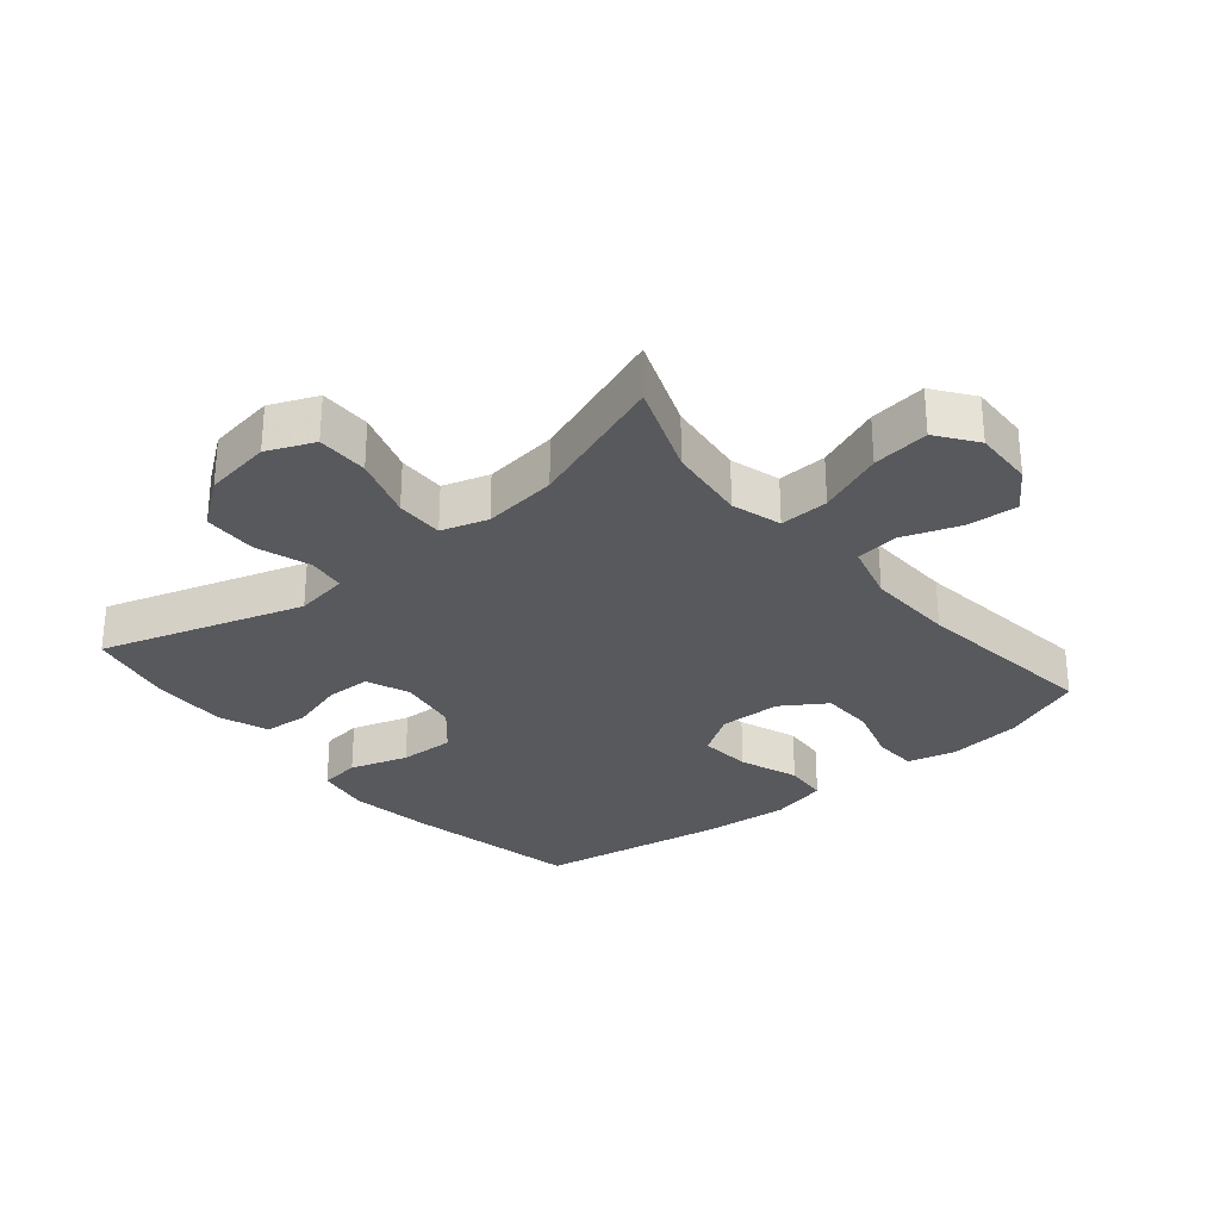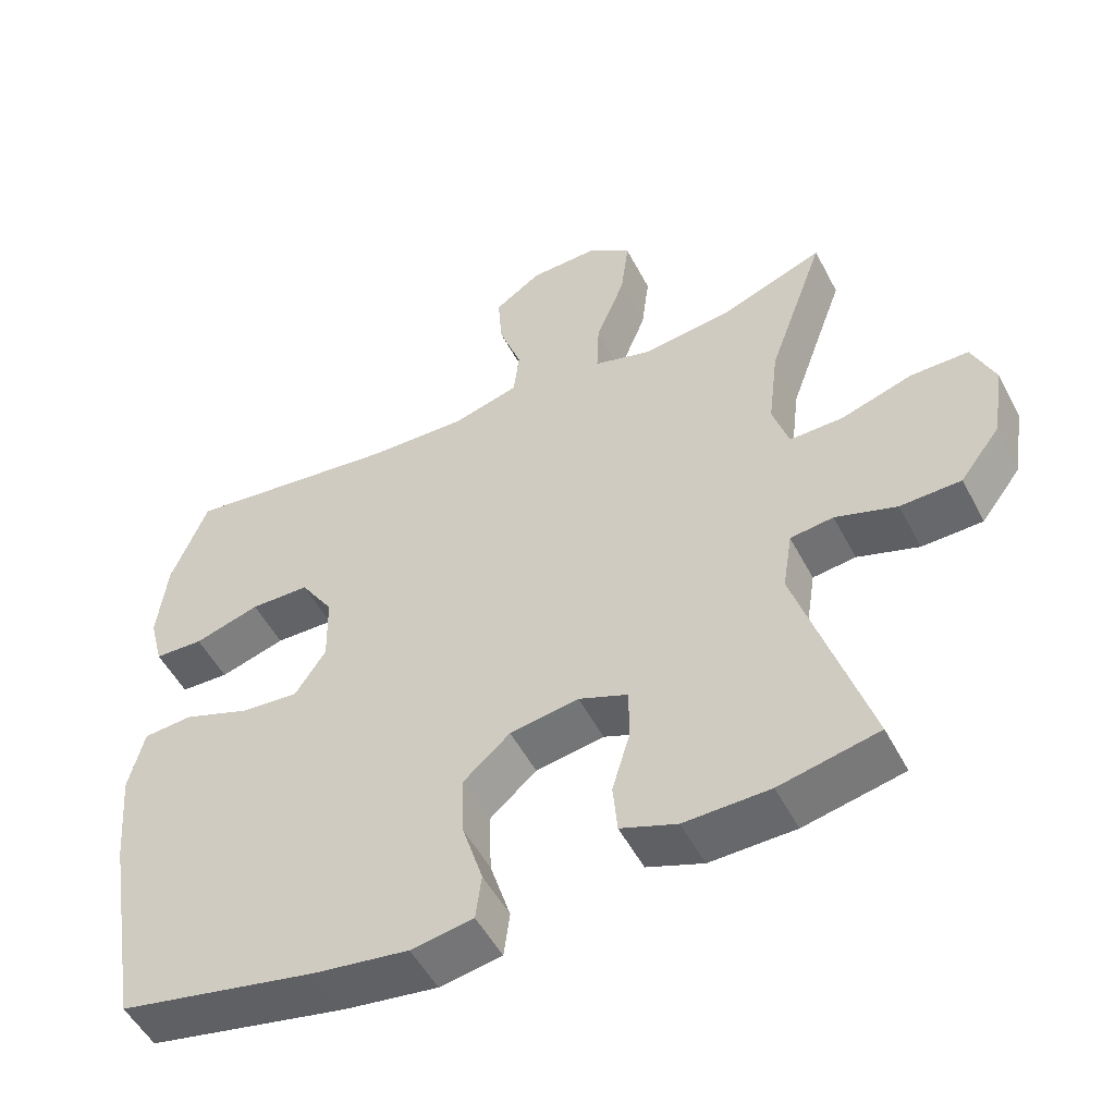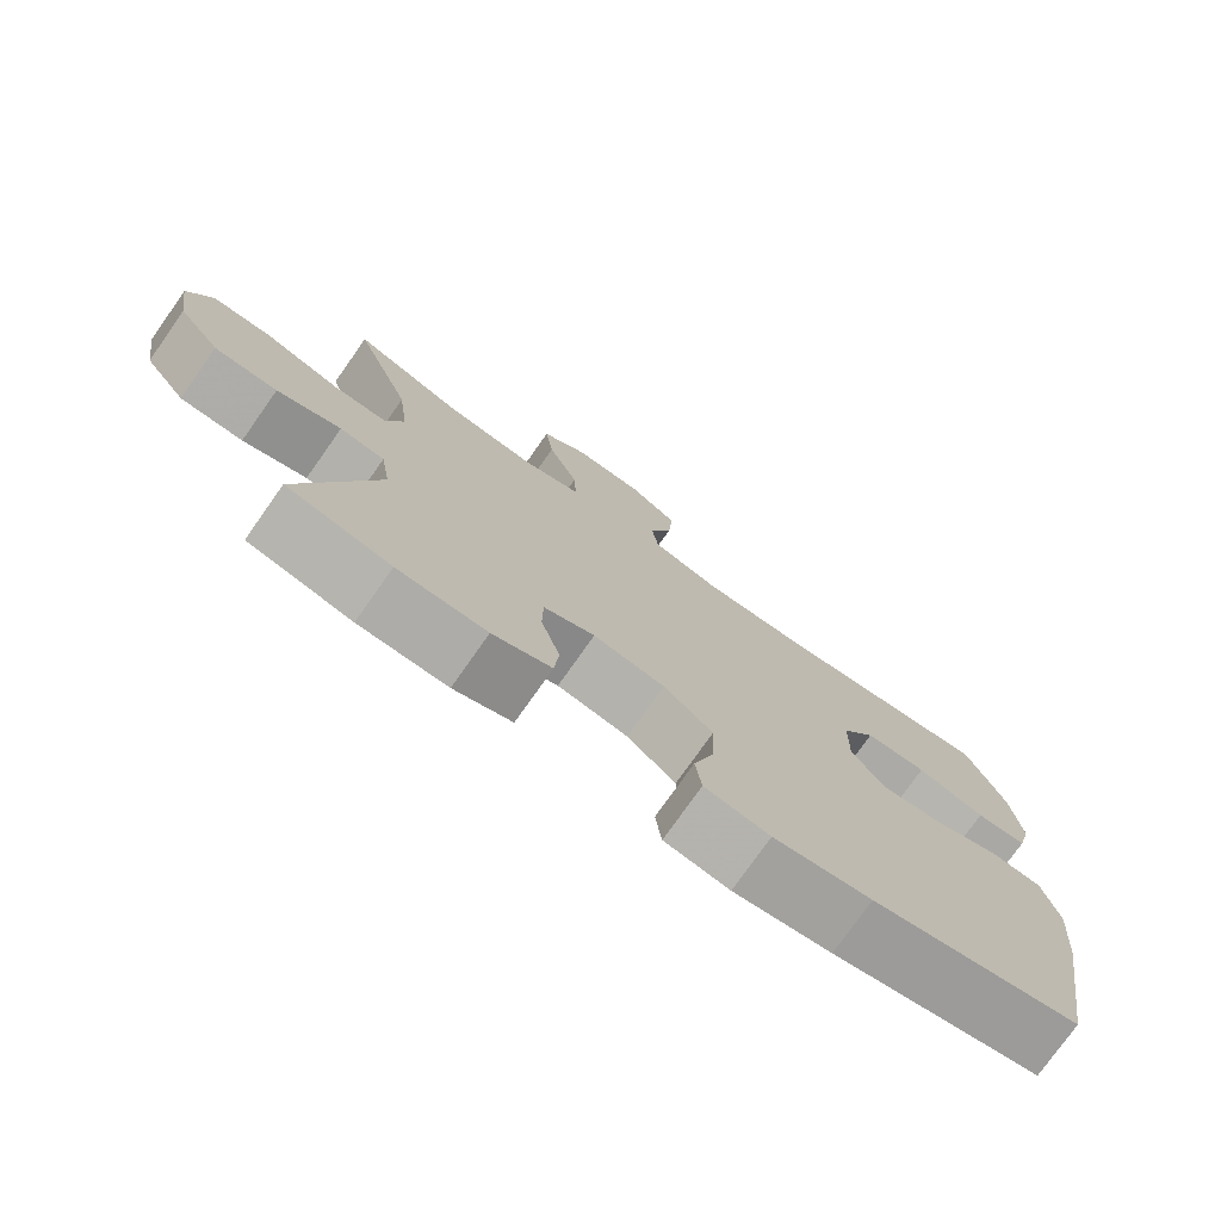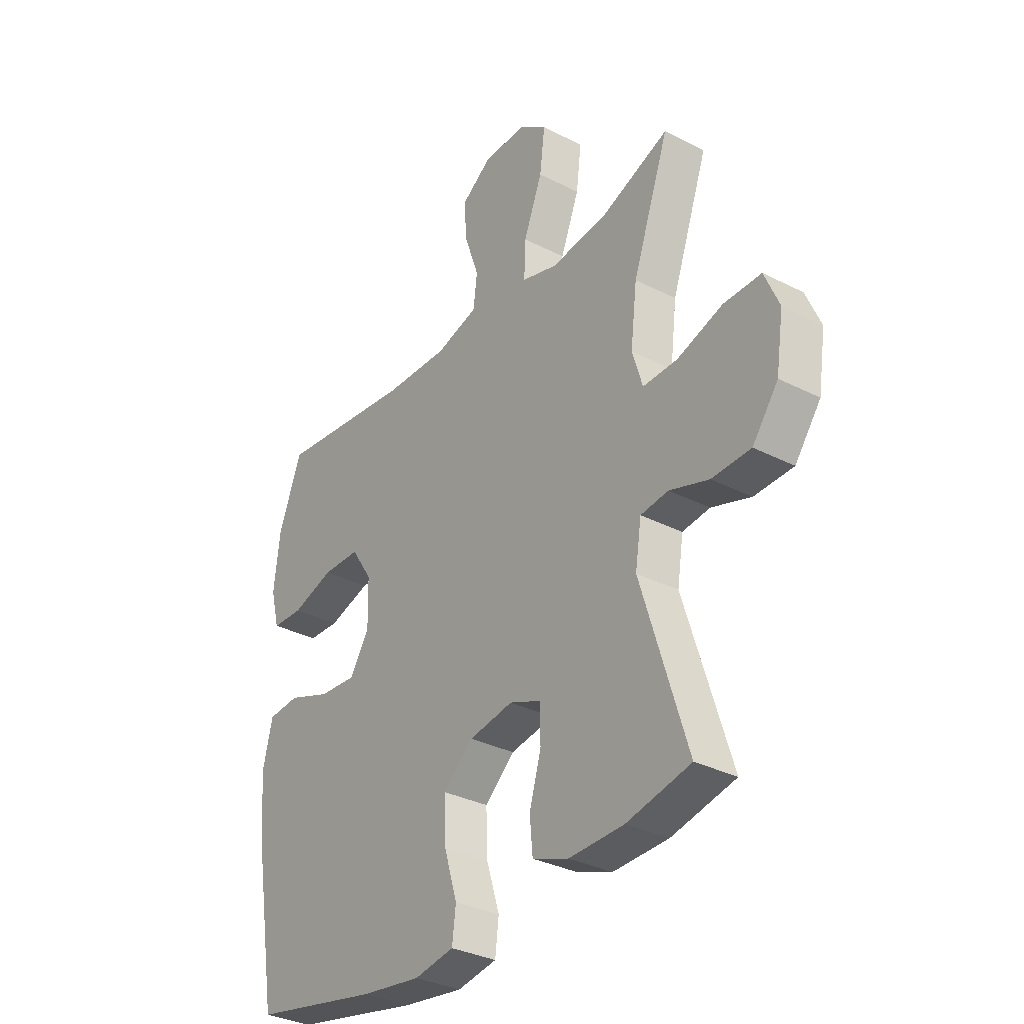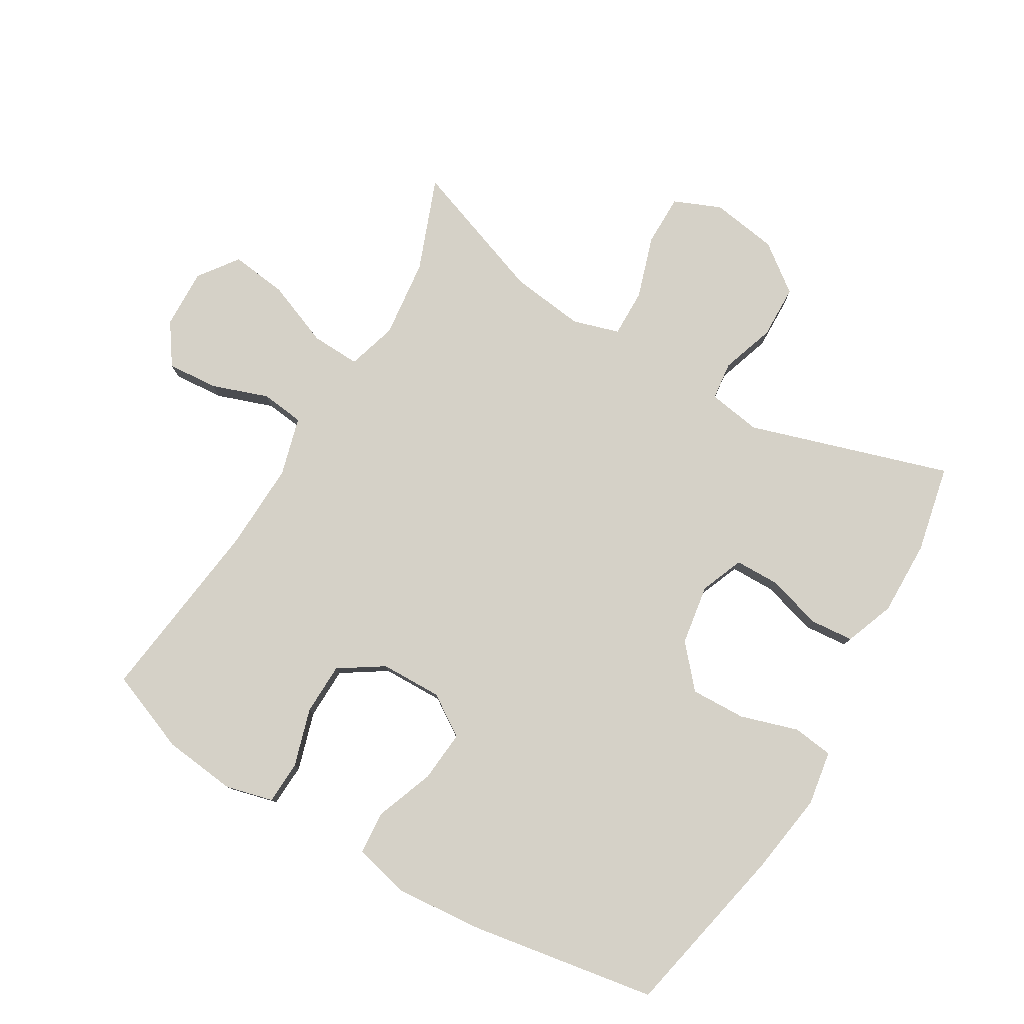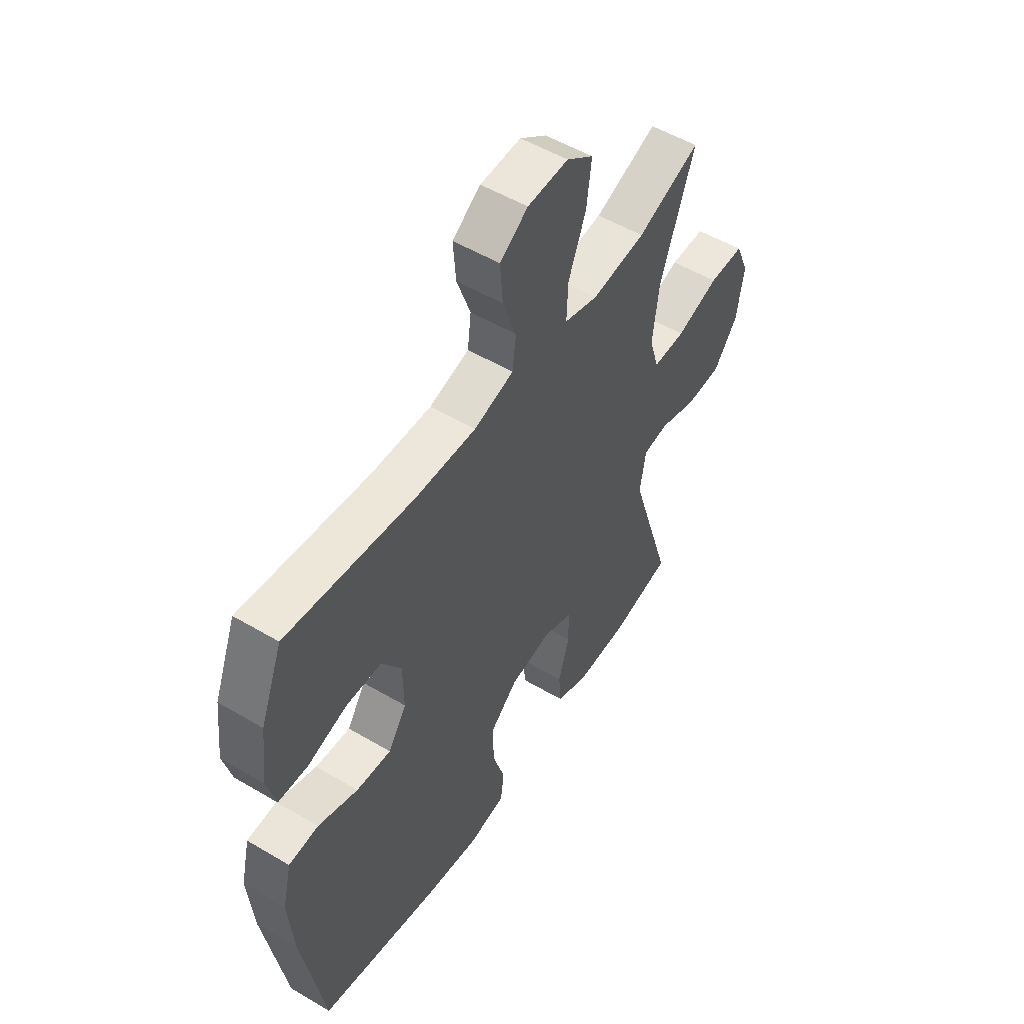
<metadata>
{"format":"obj","ext":"obj","renderer":"f3d","projection":"perspective","resolution":1024,"background":"white","views":[{"elev":-29.5,"azim":-50.3,"up":"+Y"},{"elev":-51.8,"azim":-152.9,"up":"+Z"},{"elev":-76.4,"azim":-35.2,"up":"+Z"},{"elev":-32.9,"azim":-125.3,"up":"+Z"},{"elev":79.3,"azim":120.6,"up":"+Y"},{"elev":52.8,"azim":122.5,"up":"+Z"}]}
</metadata>
<code>
v 0.5 0.07 -0.5
v 0.227 0.07 -0.557
v 0.099 0.07 -0.576
v 0.014 0.07 -0.562
v 0.006 0.07 -0.499
v 0.034 0.07 -0.409
v 0.037 0.07 -0.323
v -0.027 0.07 -0.267
v -0.121 0.07 -0.252
v -0.188 0.07 -0.279
v -0.189 0.07 -0.349
v -0.164 0.07 -0.434
v -0.17 0.07 -0.502
v -0.247 0.07 -0.531
v -0.364 0.07 -0.529
v -0.5 0.07 -0.5
v -0.402 0.07 -0.187
v -0.415 0.07 -0.104
v -0.474 0.07 -0.097
v -0.558 0.07 -0.125
v -0.641 0.07 -0.123
v -0.696 0.07 -0.05
v -0.712 0.07 0.054
v -0.681 0.07 0.127
v -0.601 0.07 0.127
v -0.504 0.07 0.096
v -0.43 0.07 0.095
v -0.408 0.07 0.167
v -0.422 0.07 0.282
v -0.5 0.07 0.5
v -0.356 0.07 0.445
v -0.233 0.07 0.431
v -0.156 0.07 0.454
v -0.159 0.07 0.53
v -0.199 0.07 0.631
v -0.21 0.07 0.719
v -0.149 0.07 0.764
v -0.056 0.07 0.761
v 0.008 0.07 0.717
v 0.002 0.07 0.638
v -0.029 0.07 0.55
v -0.021 0.07 0.483
v 0.07 0.07 0.458
v 0.207 0.07 0.463
v 0.5 0.07 0.5
v 0.55 0.07 0.373
v 0.563 0.07 0.259
v 0.544 0.07 0.185
v 0.477 0.07 0.182
v 0.387 0.07 0.209
v 0.306 0.07 0.207
v 0.261 0.07 0.138
v 0.259 0.07 0.042
v 0.301 0.07 -0.022
v 0.381 0.07 -0.015
v 0.472 0.07 0.019
v 0.54 0.07 0.014
v 0.561 0.07 -0.074
v 0.549 0.07 -0.21
v 0.5 0 -0.5
v 0.227 0 -0.557
v 0.099 0 -0.576
v 0.014 0 -0.562
v 0.006 0 -0.499
v 0.034 0 -0.409
v 0.037 0 -0.323
v -0.027 0 -0.267
v -0.121 0 -0.252
v -0.188 0 -0.279
v -0.189 0 -0.349
v -0.164 0 -0.434
v -0.17 0 -0.502
v -0.247 0 -0.531
v -0.364 0 -0.529
v -0.5 0 -0.5
v -0.402 0 -0.187
v -0.415 0 -0.104
v -0.474 0 -0.097
v -0.558 0 -0.125
v -0.641 0 -0.123
v -0.696 0 -0.05
v -0.712 0 0.054
v -0.681 0 0.127
v -0.601 0 0.127
v -0.504 0 0.096
v -0.43 0 0.095
v -0.408 0 0.167
v -0.422 0 0.282
v -0.5 0 0.5
v -0.356 0 0.445
v -0.233 0 0.431
v -0.156 0 0.454
v -0.159 0 0.53
v -0.199 0 0.631
v -0.21 0 0.719
v -0.149 0 0.764
v -0.056 0 0.761
v 0.008 0 0.717
v 0.002 0 0.638
v -0.029 0 0.55
v -0.021 0 0.483
v 0.07 0 0.458
v 0.207 0 0.463
v 0.5 0 0.5
v 0.55 0 0.373
v 0.563 0 0.259
v 0.544 0 0.185
v 0.477 0 0.182
v 0.387 0 0.209
v 0.306 0 0.207
v 0.261 0 0.138
v 0.259 0 0.042
v 0.301 0 -0.022
v 0.381 0 -0.015
v 0.472 0 0.019
v 0.54 0 0.014
v 0.561 0 -0.074
v 0.549 0 -0.21
f 4 5 6
f 3 4 6
f 2 3 6
f 1 2 6
f 59 1 6
f 58 59 6
f 57 58 6
f 56 57 6
f 55 56 6
f 54 55 6 7
f 53 54 7 8
f 52 53 8 9
f 51 52 9 10
f 48 49 50
f 47 48 50
f 46 47 50
f 45 46 50
f 44 45 50
f 43 44 50 51
f 42 43 51 10
f 39 40 41
f 38 39 41
f 37 38 41
f 36 37 41
f 35 36 41
f 34 35 41
f 33 34 41 42
f 32 33 42 10
f 29 30 31
f 32 10 11
f 31 32 11
f 29 31 11
f 28 29 11
f 24 25 26
f 23 24 26
f 22 23 26
f 21 22 26
f 20 21 26
f 19 20 26
f 18 19 26 27
f 12 13 14
f 11 12 14
f 28 11 14
f 27 28 14
f 18 27 14
f 17 18 14
f 14 15 16 17
f 65 64 63
f 65 63 62
f 65 62 61
f 65 61 60
f 65 60 118
f 65 118 117
f 65 117 116
f 65 116 115
f 65 115 114
f 66 65 114 113
f 67 66 113 112
f 68 67 112 111
f 69 68 111 110
f 109 108 107
f 109 107 106
f 109 106 105
f 109 105 104
f 109 104 103
f 110 109 103 102
f 69 110 102 101
f 100 99 98
f 100 98 97
f 100 97 96
f 100 96 95
f 100 95 94
f 100 94 93
f 101 100 93 92
f 69 101 92 91
f 90 89 88
f 70 69 91
f 70 91 90
f 70 90 88
f 70 88 87
f 85 84 83
f 85 83 82
f 85 82 81
f 85 81 80
f 85 80 79
f 85 79 78
f 86 85 78 77
f 73 72 71
f 73 71 70
f 73 70 87
f 73 87 86
f 73 86 77
f 73 77 76
f 76 75 74 73
f 1 60 61 2
f 2 61 62 3
f 3 62 63 4
f 4 63 64 5
f 5 64 65 6
f 6 65 66 7
f 7 66 67 8
f 8 67 68 9
f 9 68 69 10
f 10 69 70 11
f 11 70 71 12
f 12 71 72 13
f 13 72 73 14
f 14 73 74 15
f 15 74 75 16
f 16 75 76 17
f 17 76 77 18
f 18 77 78 19
f 19 78 79 20
f 20 79 80 21
f 21 80 81 22
f 22 81 82 23
f 23 82 83 24
f 24 83 84 25
f 25 84 85 26
f 26 85 86 27
f 27 86 87 28
f 28 87 88 29
f 29 88 89 30
f 30 89 90 31
f 31 90 91 32
f 32 91 92 33
f 33 92 93 34
f 34 93 94 35
f 35 94 95 36
f 36 95 96 37
f 37 96 97 38
f 38 97 98 39
f 39 98 99 40
f 40 99 100 41
f 41 100 101 42
f 42 101 102 43
f 43 102 103 44
f 44 103 104 45
f 45 104 105 46
f 46 105 106 47
f 47 106 107 48
f 48 107 108 49
f 49 108 109 50
f 50 109 110 51
f 51 110 111 52
f 52 111 112 53
f 53 112 113 54
f 54 113 114 55
f 55 114 115 56
f 56 115 116 57
f 57 116 117 58
f 58 117 118 59
f 59 118 60 1

</code>
